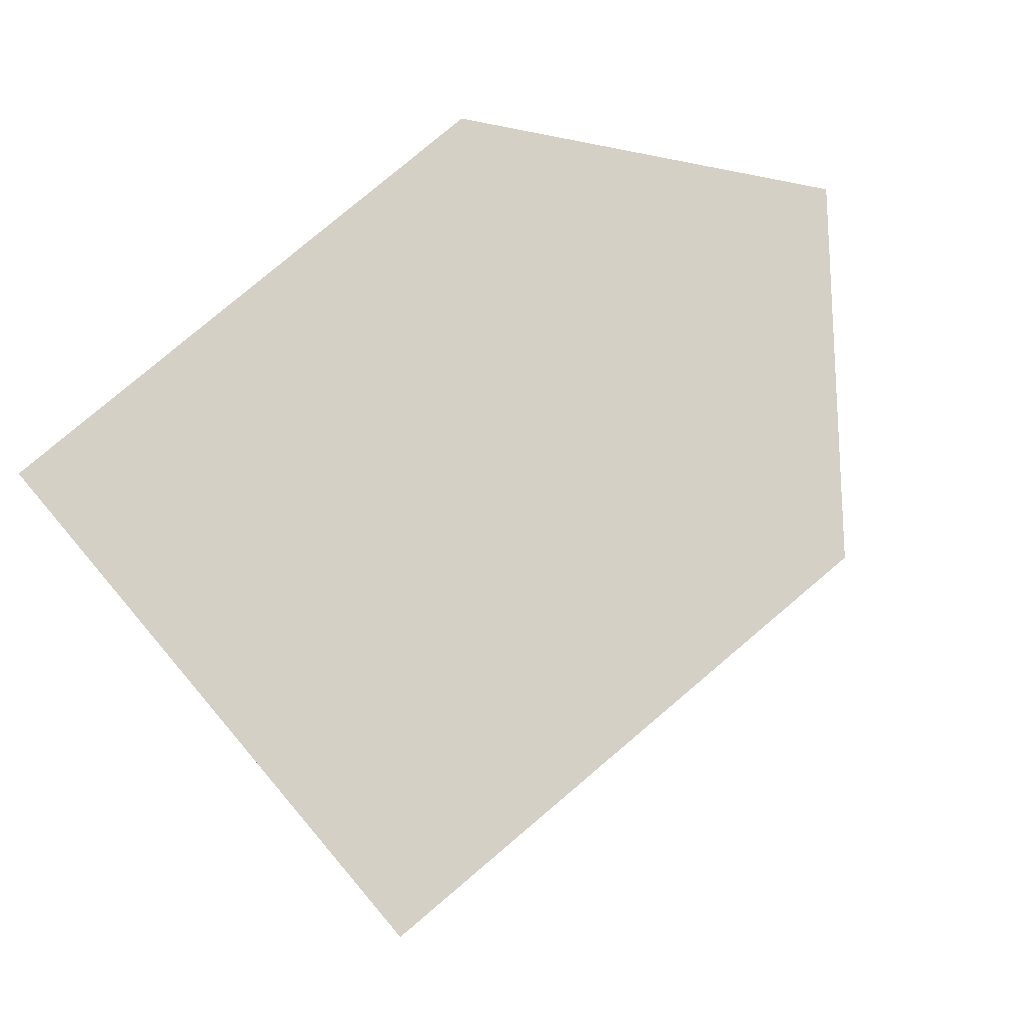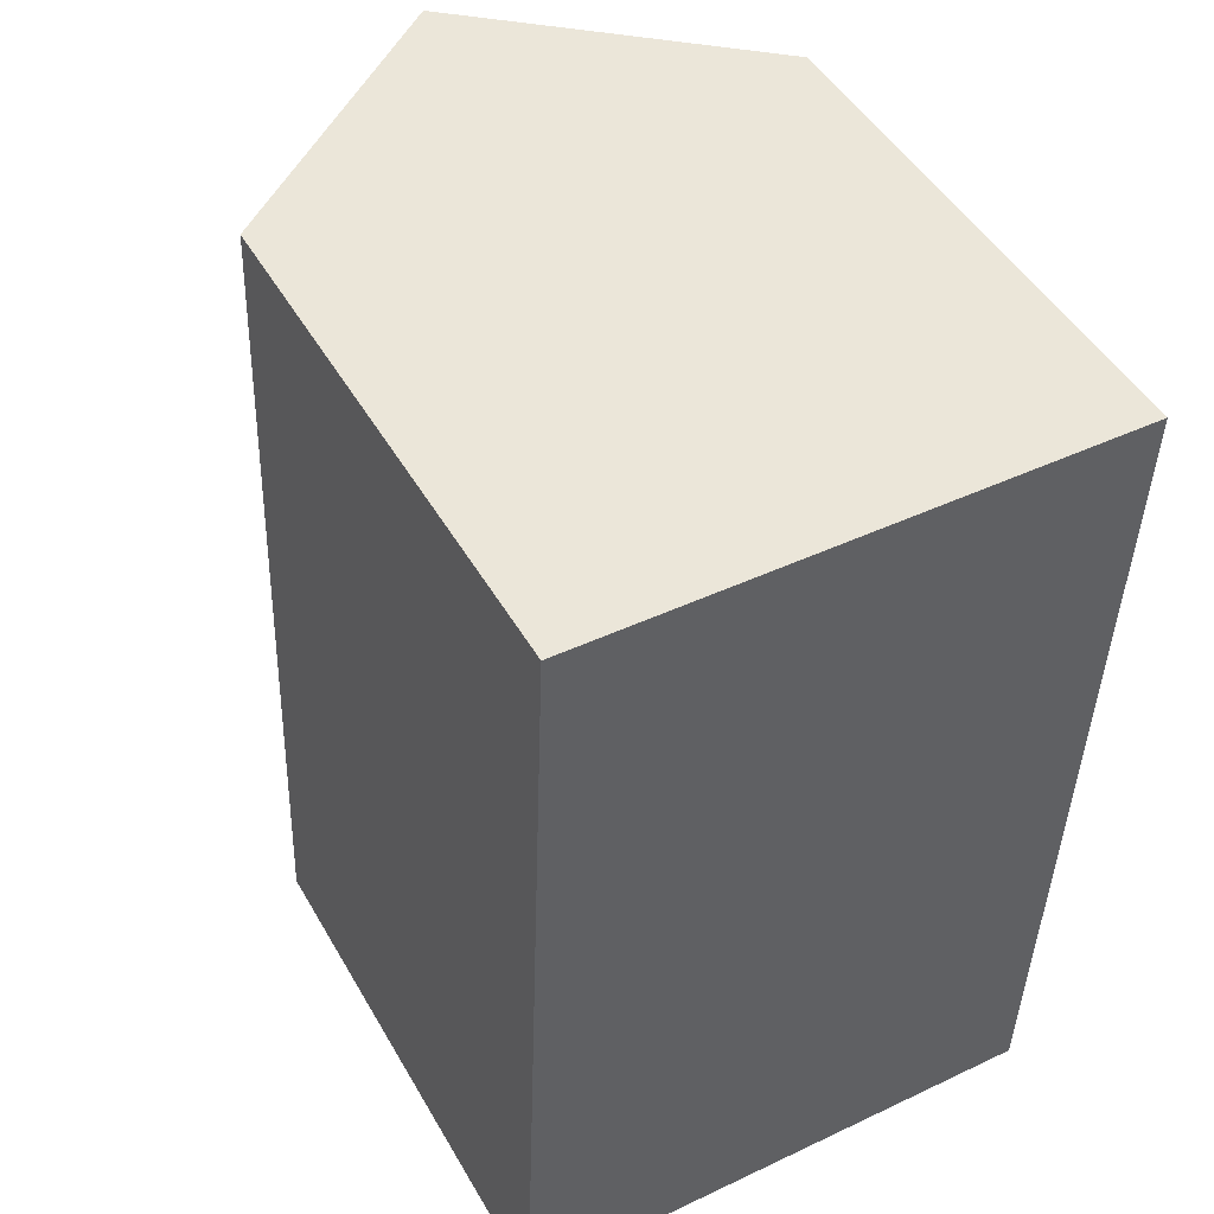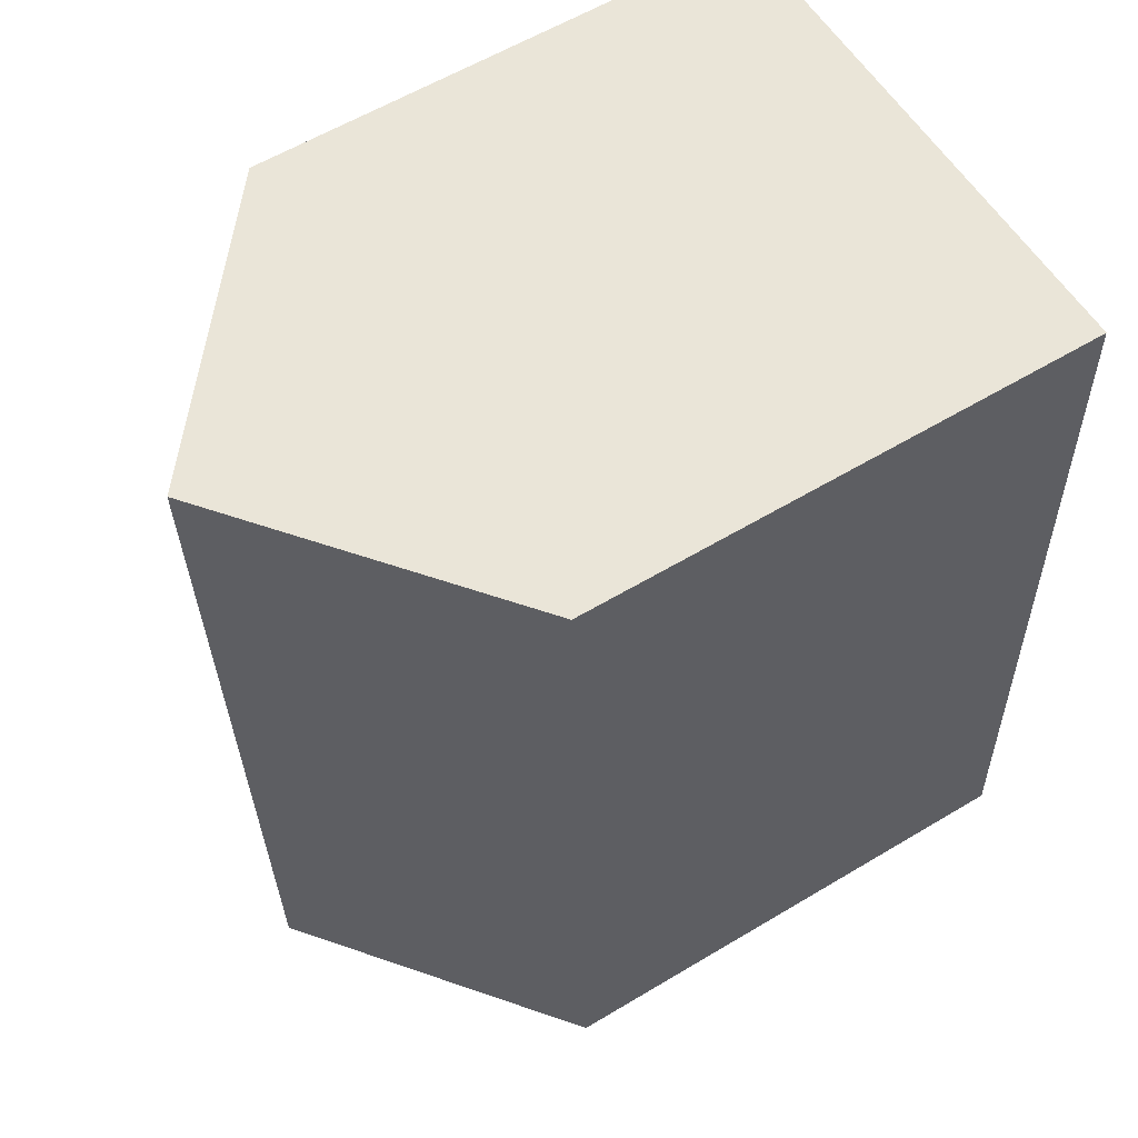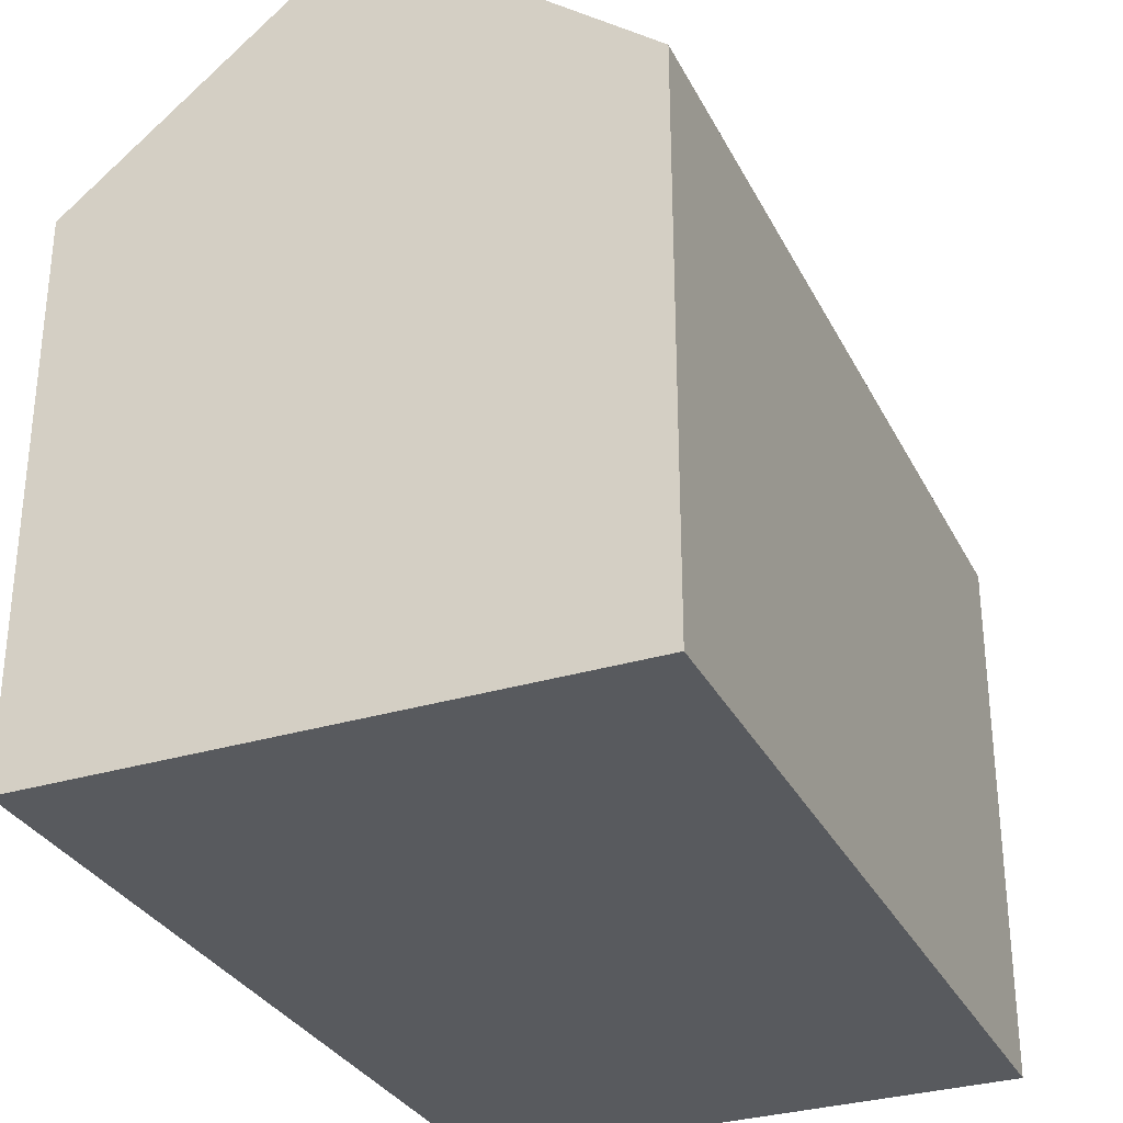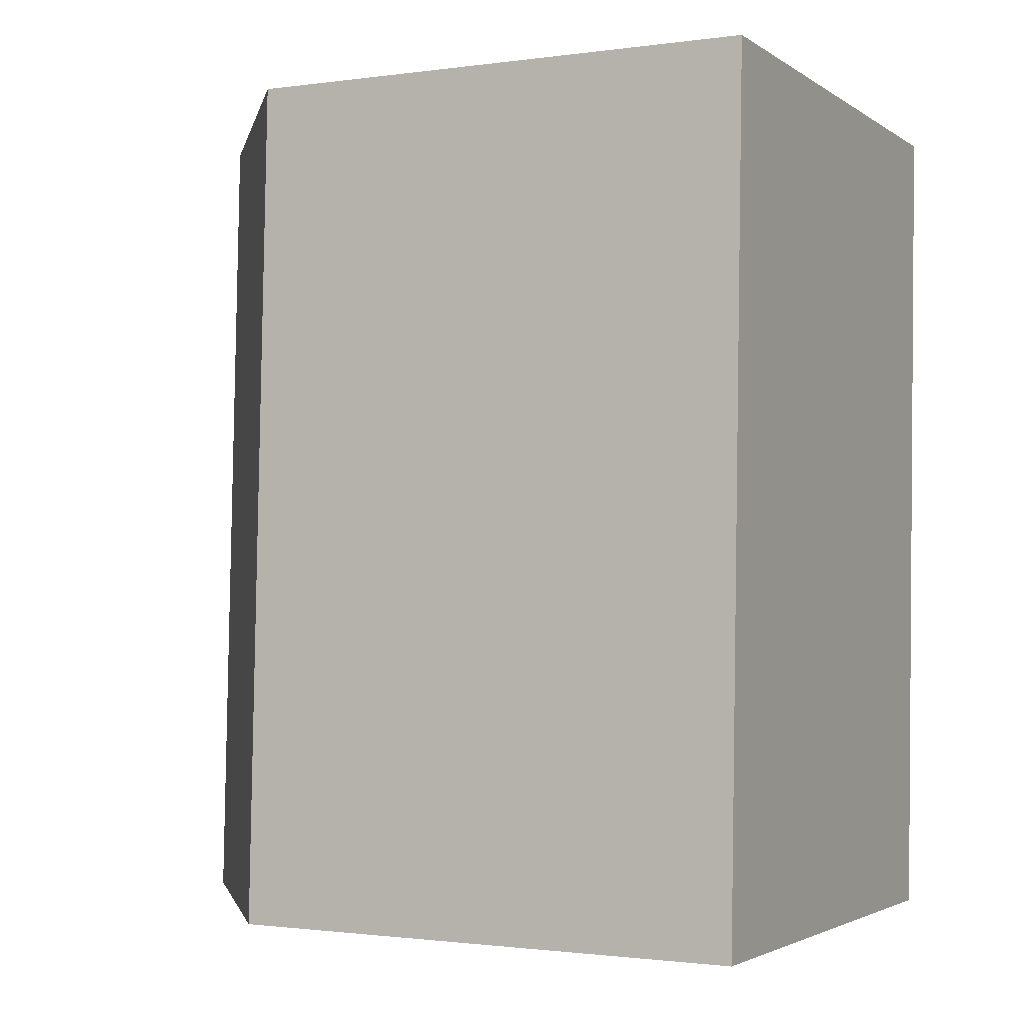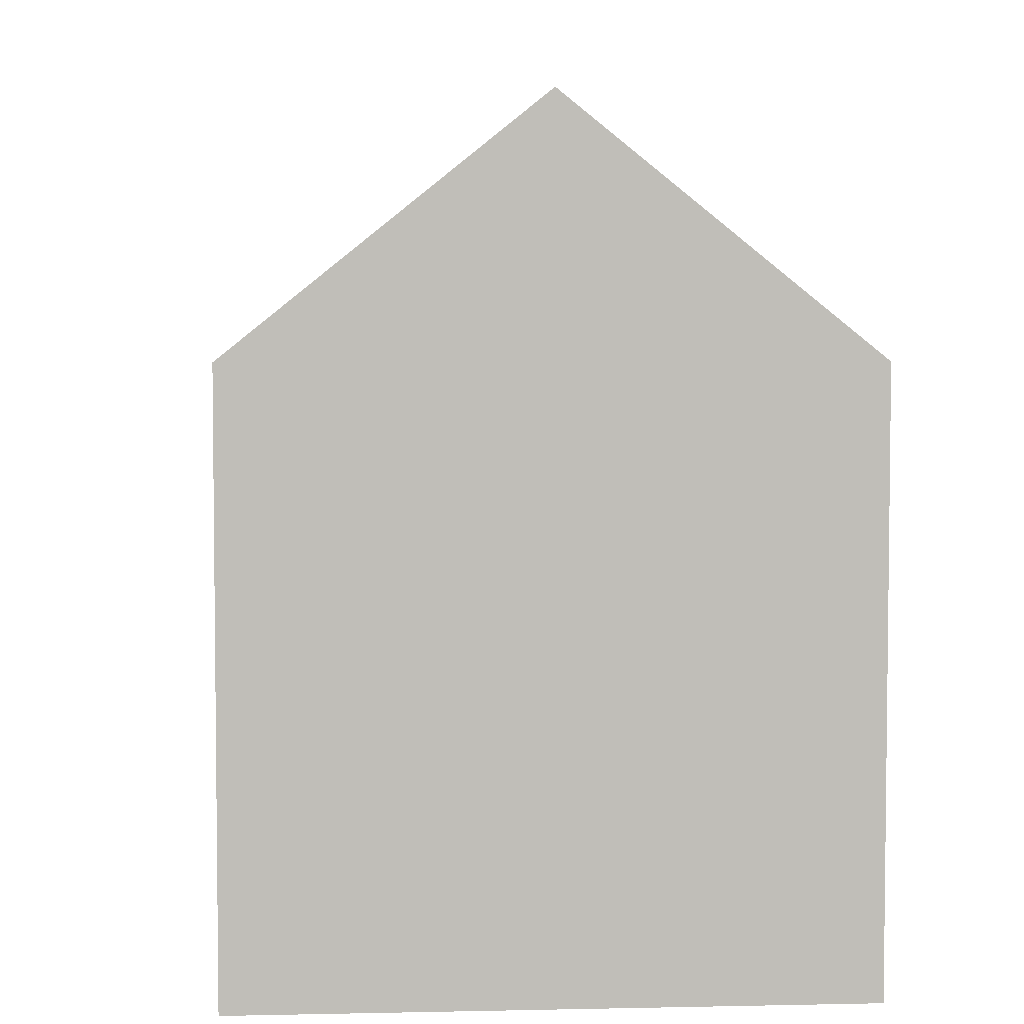
<metadata>
{"format":"obj","ext":"obj","renderer":"f3d","projection":"perspective","resolution":1024,"background":"white","views":[{"elev":79.6,"azim":49.8,"up":"+Z"},{"elev":47.6,"azim":-28.7,"up":"+Z"},{"elev":59.9,"azim":-121.5,"up":"+Z"},{"elev":-31.0,"azim":25.1,"up":"+Y"},{"elev":-1.3,"azim":-62.9,"up":"+Z"},{"elev":4.6,"azim":-2.5,"up":"+Y"}]}
</metadata>
<code>
v  5.242 14.36 -0.117
v  10.76 10.16 7.354
v  10.48 10.16 -0.233
v  5.842 14.36 16.47
v  10.81 10.16 8.873
v  11.09 10.16 16.34
v  0.27 10.16 7.461
v  0 10.16 6.222e-16
v  0.34 10.16 9.402
v  0.601 10.16 16.61
v  10.48 1.427e-17 -0.233
v  0 0 0
v  5.242 7.164e-18 -0.117
v  0.27 -4.569e-16 7.461
v  0.601 -1.017e-15 16.61
v  0.34 -5.757e-16 9.402
v  11.09 -1e-15 16.34
v  5.842 -1.009e-15 16.47
v  10.76 -4.503e-16 7.354
v  10.81 -5.433e-16 8.873
g defaultobject
f 1 2 3
f 2 1 4
f 2 4 5
f 5 4 6
f 7 1 8
f 1 7 4
f 4 7 9
f 4 9 10
f 3 8 1
f 8 3 11
f 8 11 12
f 12 11 13
f 12 7 8
f 7 12 9
f 9 12 10
f 10 12 14
f 10 14 15
f 15 14 16
f 10 6 4
f 6 10 15
f 6 15 17
f 17 15 18
f 2 11 3
f 11 2 5
f 11 5 6
f 11 6 19
f 19 6 20
f 20 6 17
f 18 20 17
f 20 18 15
f 20 15 16
f 20 16 19
f 19 16 11
f 11 16 14
f 11 14 12
f 11 12 13

</code>
